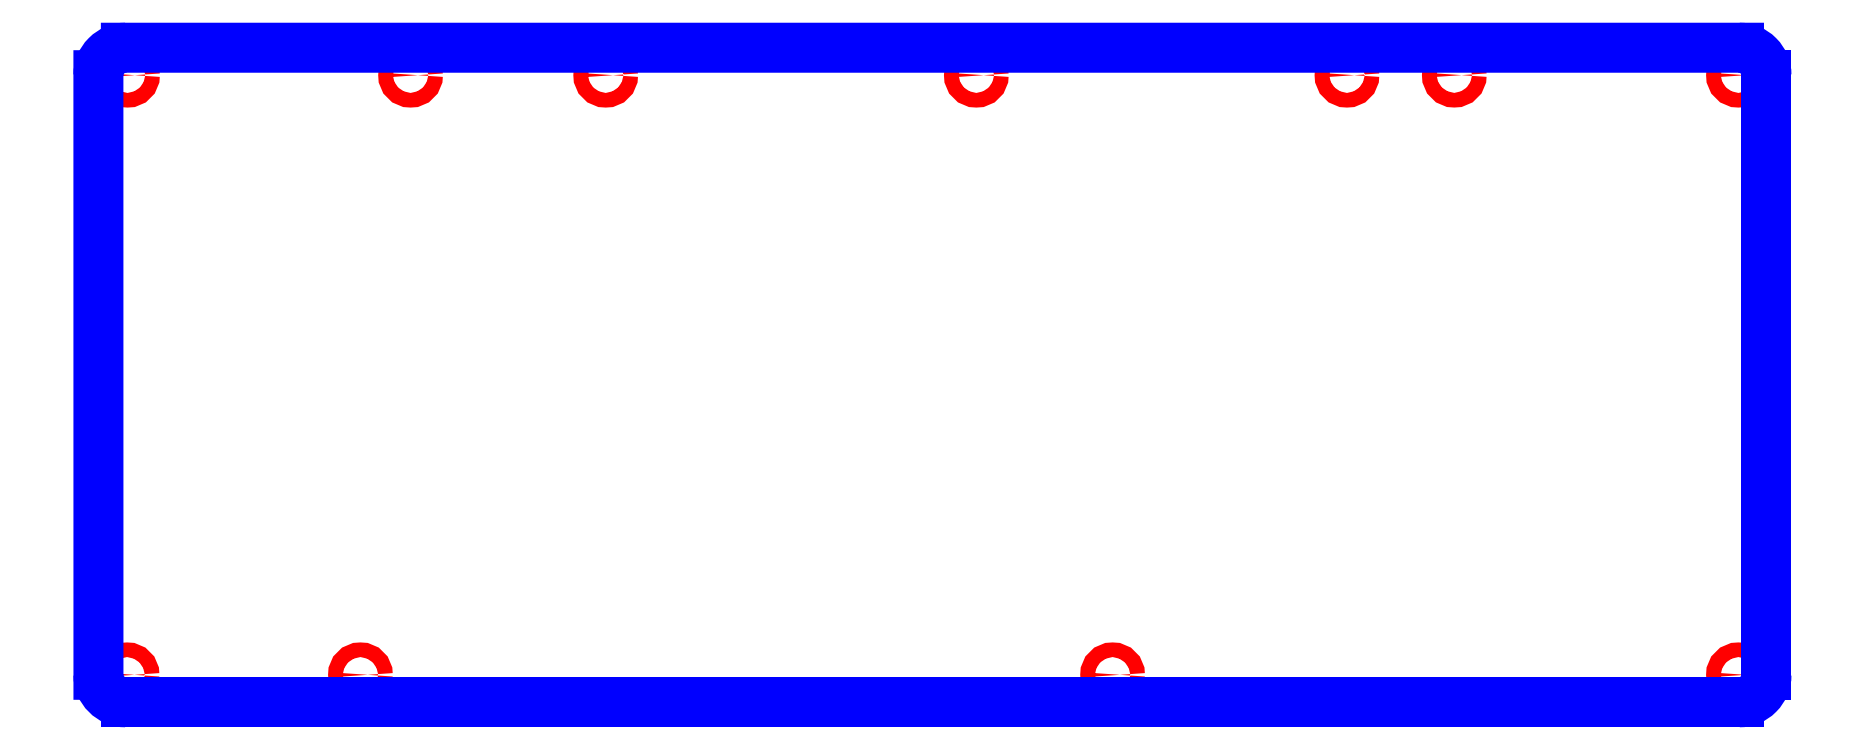
<metadata>
{"format":"dxf","ext":"dxf","renderer":"ezdxf+matplotlib","layout":"modelspace","background":"white","min_lineweight":24,"dpi":150}
</metadata>
<code>
0
SECTION
2
ENTITIES
0
CIRCLE
8
CUTOUTS
10
-175.9
20
-65.49
30
0
40
1.6
210
0
220
0
230
1
0
CIRCLE
8
CUTOUTS
10
176.1
20
65.49
30
0
40
1.6
210
0
220
0
230
1
0
CIRCLE
8
CUTOUTS
10
90.55
20
65.49
30
0
40
1.6
210
0
220
0
230
1
0
CIRCLE
8
CUTOUTS
10
-125
20
-65.49
30
0
40
1.6
210
0
220
0
230
1
0
CIRCLE
8
CUTOUTS
10
114
20
65.5
30
0
40
1.6
210
0
220
0
230
1
0
CIRCLE
8
CUTOUTS
10
9.59
20
65.49
30
0
40
1.6
210
0
220
0
230
1
0
CIRCLE
8
CUTOUTS
10
-114
20
65.49
30
0
40
1.6
210
0
220
0
230
1
0
CIRCLE
8
CUTOUTS
10
176.1
20
-65.49
30
0
40
1.6
210
0
220
0
230
1
0
CIRCLE
8
CUTOUTS
10
-175.8
20
65.49
30
0
40
1.6
210
0
220
0
230
1
0
CIRCLE
8
CUTOUTS
10
-71.37
20
65.49
30
0
40
1.6
210
0
220
0
230
1
0
CIRCLE
8
CUTOUTS
10
39.36
20
-65.49
30
0
40
1.6
210
0
220
0
230
1
0
LINE
8
PERIMETER
10
176.2
20
71.49
30
0
11
-176.2
21
71.49
31
0
0
ARC
8
PERIMETER
10
-176.2
20
65.49
30
0
40
6
210
0
220
0
230
1
50
90
51
180
0
LINE
8
PERIMETER
10
-182.2
20
65.49
30
0
11
-182.2
21
-65.49
31
0
0
ARC
8
PERIMETER
10
-176.2
20
-65.49
30
0
40
6
210
0
220
0
230
1
50
180
51
270
0
LINE
8
PERIMETER
10
-176.2
20
-71.49
30
0
11
176.2
21
-71.49
31
0
0
ARC
8
PERIMETER
10
176.2
20
-65.49
30
0
40
6
210
0
220
0
230
1
50
270
51
360
0
LINE
8
PERIMETER
10
182.2
20
-65.49
30
0
11
182.2
21
65.49
31
0
0
ARC
8
PERIMETER
10
176.2
20
65.49
30
0
40
6
210
-0
220
0
230
1
50
0
51
90
0
ENDSEC
0
EOF

</code>
